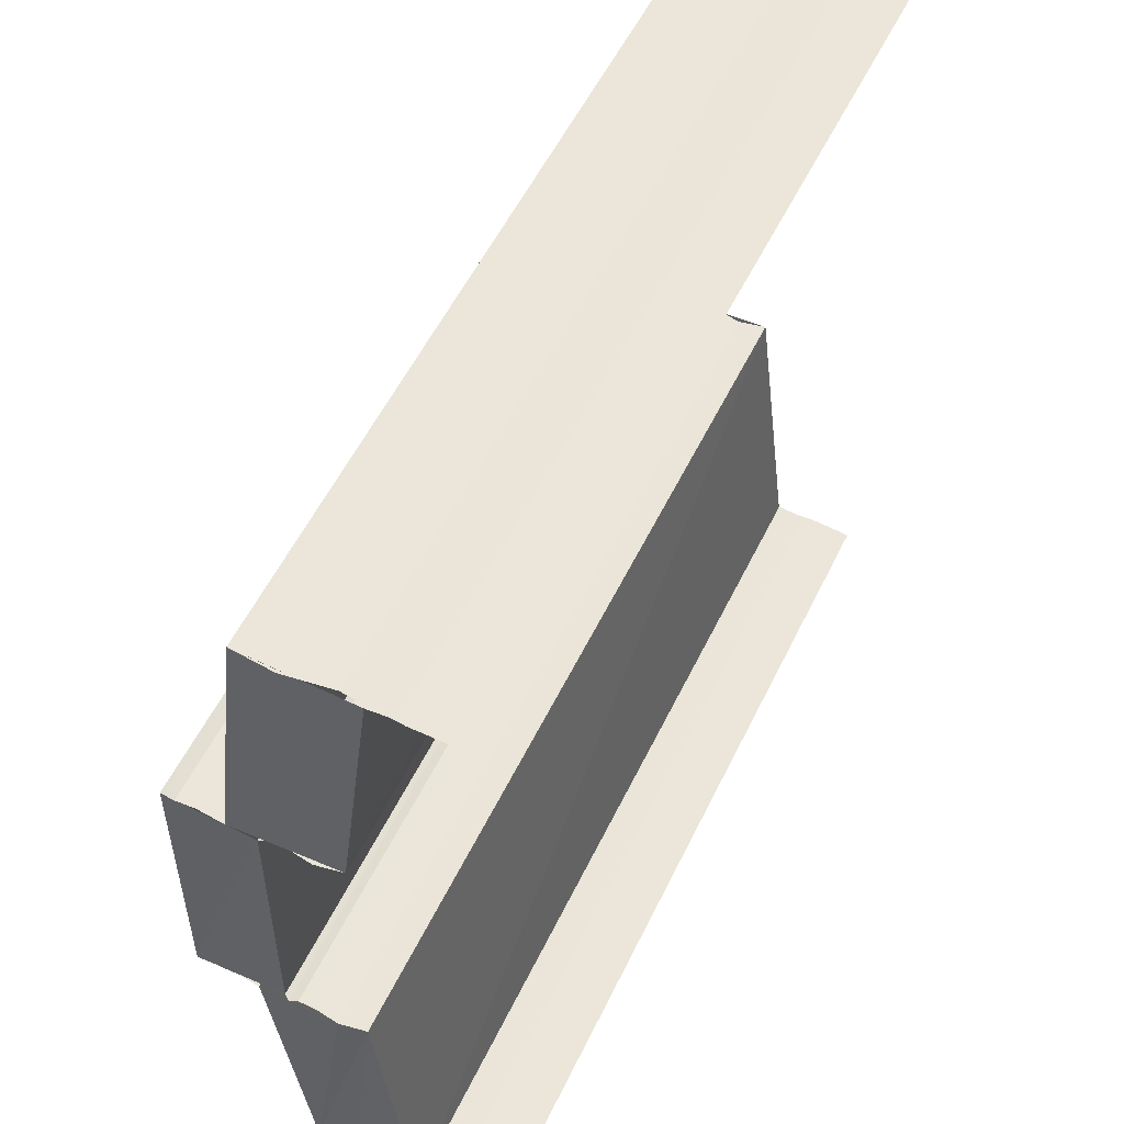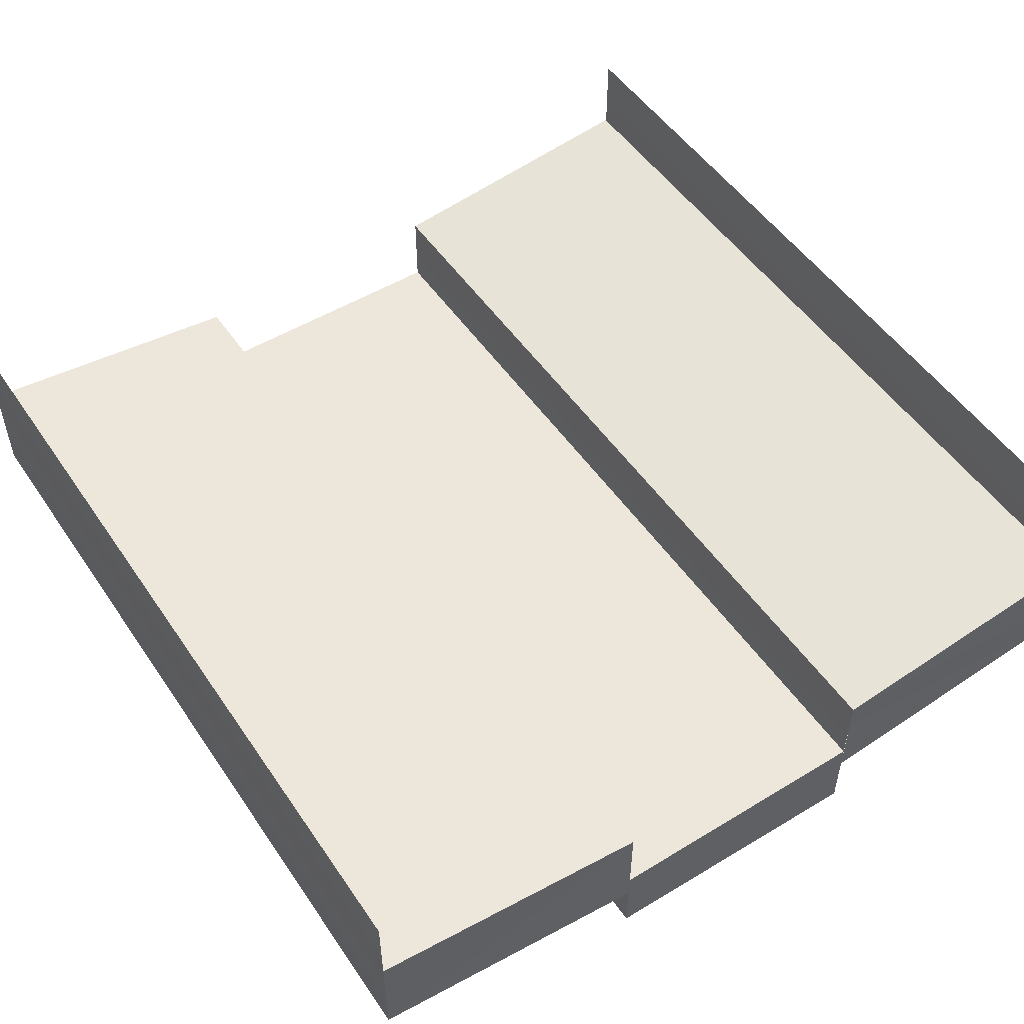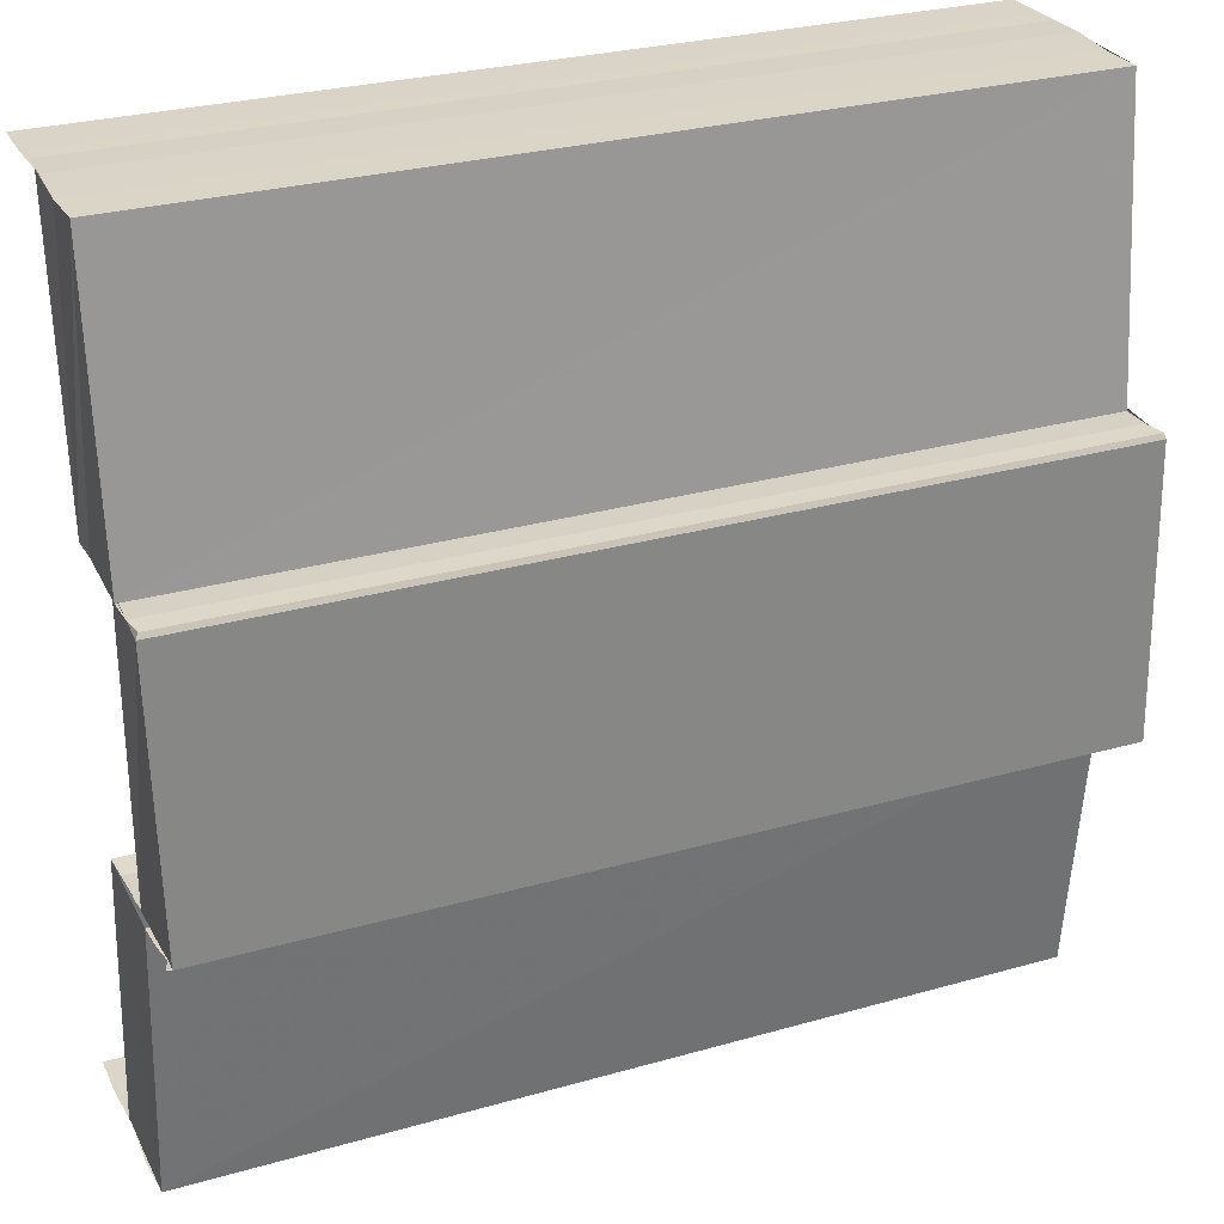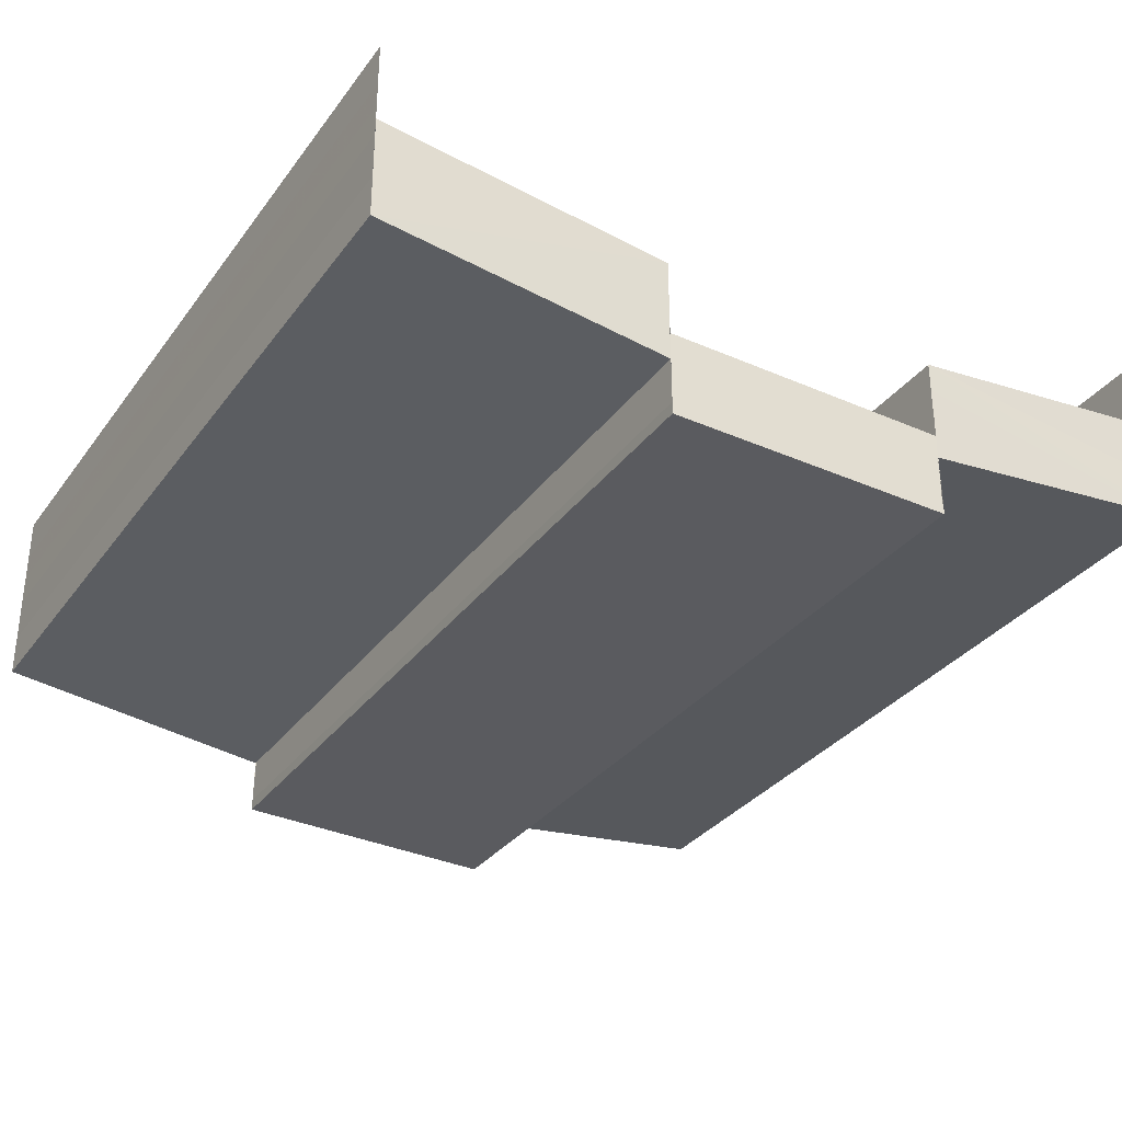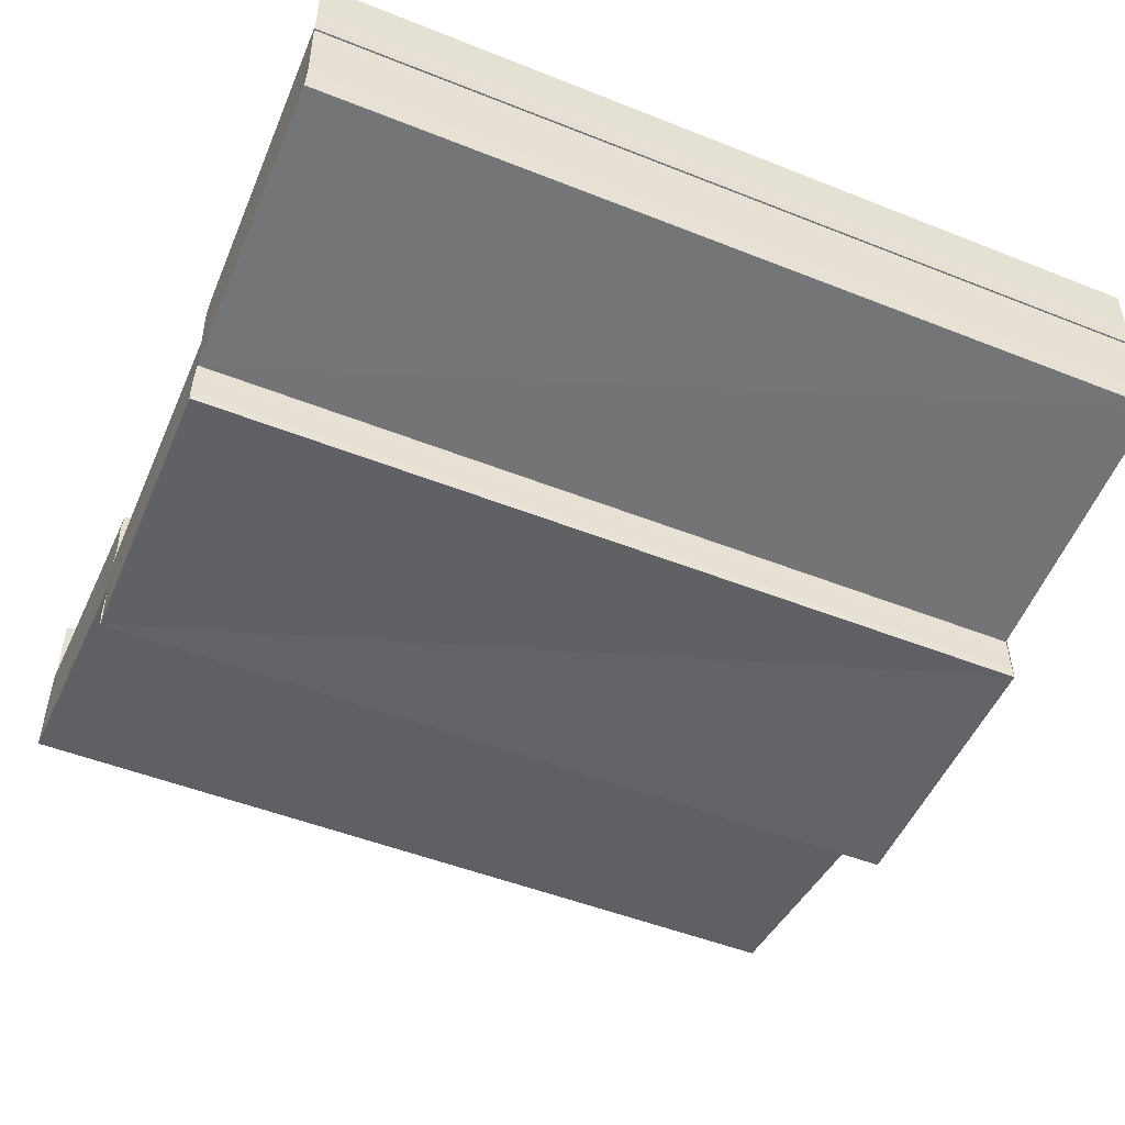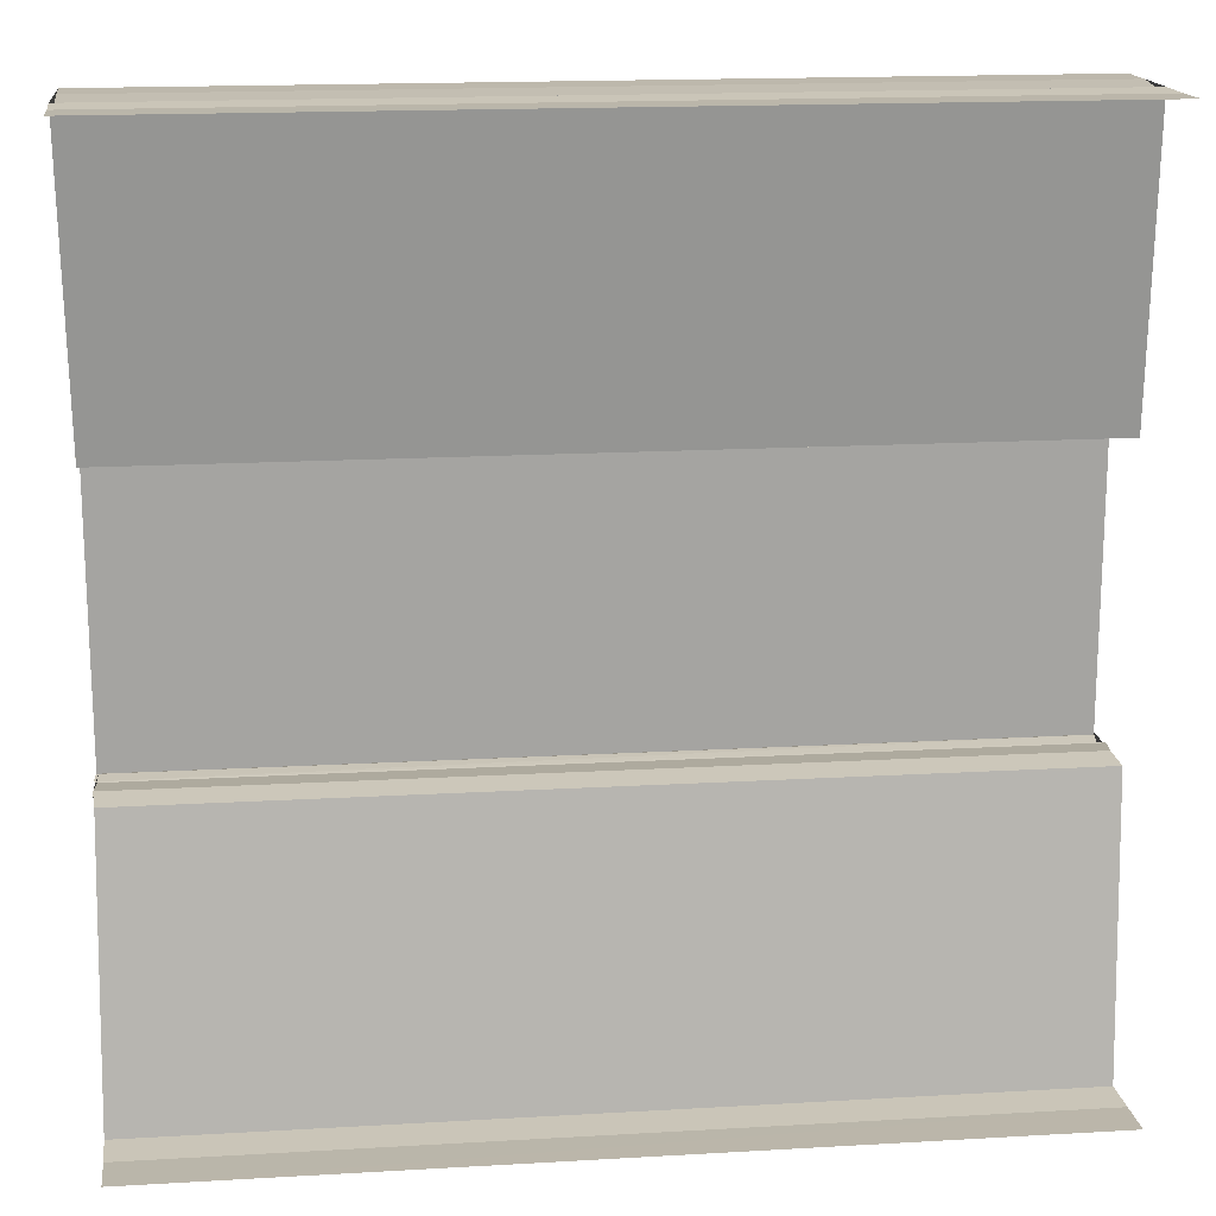
<metadata>
{"format":"obj","ext":"obj","renderer":"f3d","projection":"perspective","resolution":1024,"background":"white","views":[{"elev":55.7,"azim":-64.2,"up":"+Y"},{"elev":51.8,"azim":-123.4,"up":"+Z"},{"elev":28.7,"azim":157.0,"up":"+Y"},{"elev":-32.7,"azim":-120.7,"up":"+Z"},{"elev":-50.1,"azim":156.4,"up":"+Z"},{"elev":16.3,"azim":-6.6,"up":"+Y"}]}
</metadata>
<code>
o 3535
v 2230 1870 9.005
v 2230 1870 9.003
v 2230 1870 9.005
v 2230 1870 9.007
v 2230 1870 9.003
v 2230 1870 9.001
v 2230 1870 9.001
v 2230 1870 9.007
v 2230 1870 9.007
v 2230 1870 9.005
v 2230 1870 9.005
v 2230 1870 9.004
v 2230 1870 9.004
v 2230 1870 9.004
v 2230 1870 9.003
v 2230 1870 9.002
v 2230 1870 9
v 2230 1870 9.001
v 2230 1870 9
v 2230 1870 9
v 2230 1870 8.999
v 2230 1870 9.003
v 2230 1870 9.003
v 2230 1870 9
v 2230 1870 9.001
v 2230 1870 9.002
v 2230 1870 8.999
v 2230 1870 9.001
v 2230 1870 9.001
v 2230 1870 9.002
v 2230 1870 9
v 2230 1870 9
v 2230 1870 9
v 2230 1870 8.997
v 2230 1870 8.997
v 2230 1870 9.003
v 2230 1870 9.003
v 2230 1870 9.002
v 2230 1870 9.003
v 2230 1870 9
v 2230 1870 9
v 2230 1870 9
v 2230 1870 8.997
v 2230 1870 8.997
v 2230 1870 8.997
v 2230 1870 8.997
v 2230 1870 8.998
v 2230 1870 8.998
v 2230 1870 8.999
v 2230 1870 8.999
v 2230 1870 8.999
v 2230 1870 9
v 2230 1870 9.003
v 2230 1870 9.004
v 2230 1870 9.004
v 2230 1870 9.003
v 2230 1870 9.004
v 2230 1870 9.003
v 2230 1870 9.004
v 2230 1870 9
v 2230 1870 8.999
v 2230 1870 9
v 2230 1870 8.999
v 2230 1870 9
v 2230 1870 9
v 2230 1870 8.997
v 2230 1870 8.997
v 2230 1870 9
v 2230 1870 9
v 2230 1870 9
v 2230 1870 9
v 2230 1870 9
v 2230 1870 9
v 2230 1870 9.001
v 2230 1870 9.001
v 2230 1870 9.002
v 2230 1870 9.002
v 2230 1870 9.002
v 2230 1870 9.003
v 2230 1870 9.003
v 2230 1870 9.004
v 2230 1870 9
v 2230 1870 8.999
v 2230 1870 9
v 2230 1870 9.001
v 2230 1870 9.003
v 2230 1870 8.999
v 2230 1870 8.998
v 2230 1870 8.998
v 2230 1870 8.999
v 2230 1870 8.997
v 2230 1870 8.997
v 2230 1870 8.997
v 2230 1870 8.997
v 2230 1870 8.997
v 2230 1870 9
v 2230 1870 9
v 2230 1870 8.997
v 2230 1870 8.997
v 2230 1870 8.997
v 2230 1870 8.997
v 2230 1870 8.997
v 2230 1870 8.997
v 2230 1870 8.997
v 2230 1870 9
v 2230 1870 9
v 2230 1870 9
v 2230 1870 9
v 2230 1870 9
v 2230 1870 9.003
v 2230 1870 9
v 2230 1870 8.999
v 2230 1870 8.999
v 2230 1870 9
v 2230 1870 8.999
v 2230 1870 9
v 2230 1870 8.999
v 2230 1870 9
v 2230 1870 9.003
v 2230 1870 9.002
v 2230 1870 9.001
v 2230 1870 9.004
v 2230 1870 9.003
v 2230 1870 9.003
v 2230 1870 9.001
v 2230 1870 9.005
v 2230 1870 9.005
v 2230 1870 9.007
v 2230 1870 9
v 2230 1870 9
v 2230 1870 9.001
v 2230 1870 9
v 2230 1870 9.007
v 2230 1870 9.007
v 2230 1870 9.005
v 2230 1870 9.005
v 2230 1870 9.004
v 2230 1870 9.007
v 2230 1870 9.004
v 2230 1870 9.004
v 2230 1870 9.003
v 2230 1870 9.004
v 2230 1870 9.003
v 2230 1870 9.004
v 2230 1870 9.003
f 1 2 3
f 4 1 3
f 2 5 3
f 2 6 5
f 6 7 5
f 8 3 9
f 9 10 8
f 10 11 4
f 10 12 11
f 13 14 11
f 14 15 6
f 15 16 17
f 18 19 7
f 19 20 7
f 20 21 22
f 23 24 25
f 26 27 24
f 28 29 26
f 30 28 26
f 28 31 29
f 31 32 29
f 31 33 32
f 34 35 33
f 36 30 37
f 30 38 39
f 40 41 32
f 41 42 43
f 44 34 45
f 46 43 45
f 46 45 47
f 48 46 47
f 48 47 49
f 50 48 51
f 52 53 54
f 55 56 57
f 56 58 59
f 60 61 62
f 61 63 64
f 65 66 67
f 68 69 65
f 70 68 71
f 68 72 69
f 72 73 69
f 72 74 73
f 74 75 73
f 74 76 75
f 76 77 75
f 78 79 77
f 79 80 77
f 80 81 82
f 83 84 76
f 84 85 86
f 87 83 88
f 89 90 88
f 89 88 91
f 92 89 91
f 92 91 93
f 94 92 93
f 94 93 95
f 95 96 97
f 98 94 99
f 100 101 102
f 101 103 104
f 105 106 107
f 106 108 109
f 110 111 112
f 113 114 115
f 114 116 117
f 118 119 120
f 121 122 119
f 123 124 121
f 125 123 121
f 123 126 124
f 126 127 124
f 128 127 126
f 129 125 130
f 125 131 132
f 133 134 127
f 134 133 135
f 136 135 137
f 136 138 135
f 139 136 140
f 141 142 143
f 142 144 145

</code>
